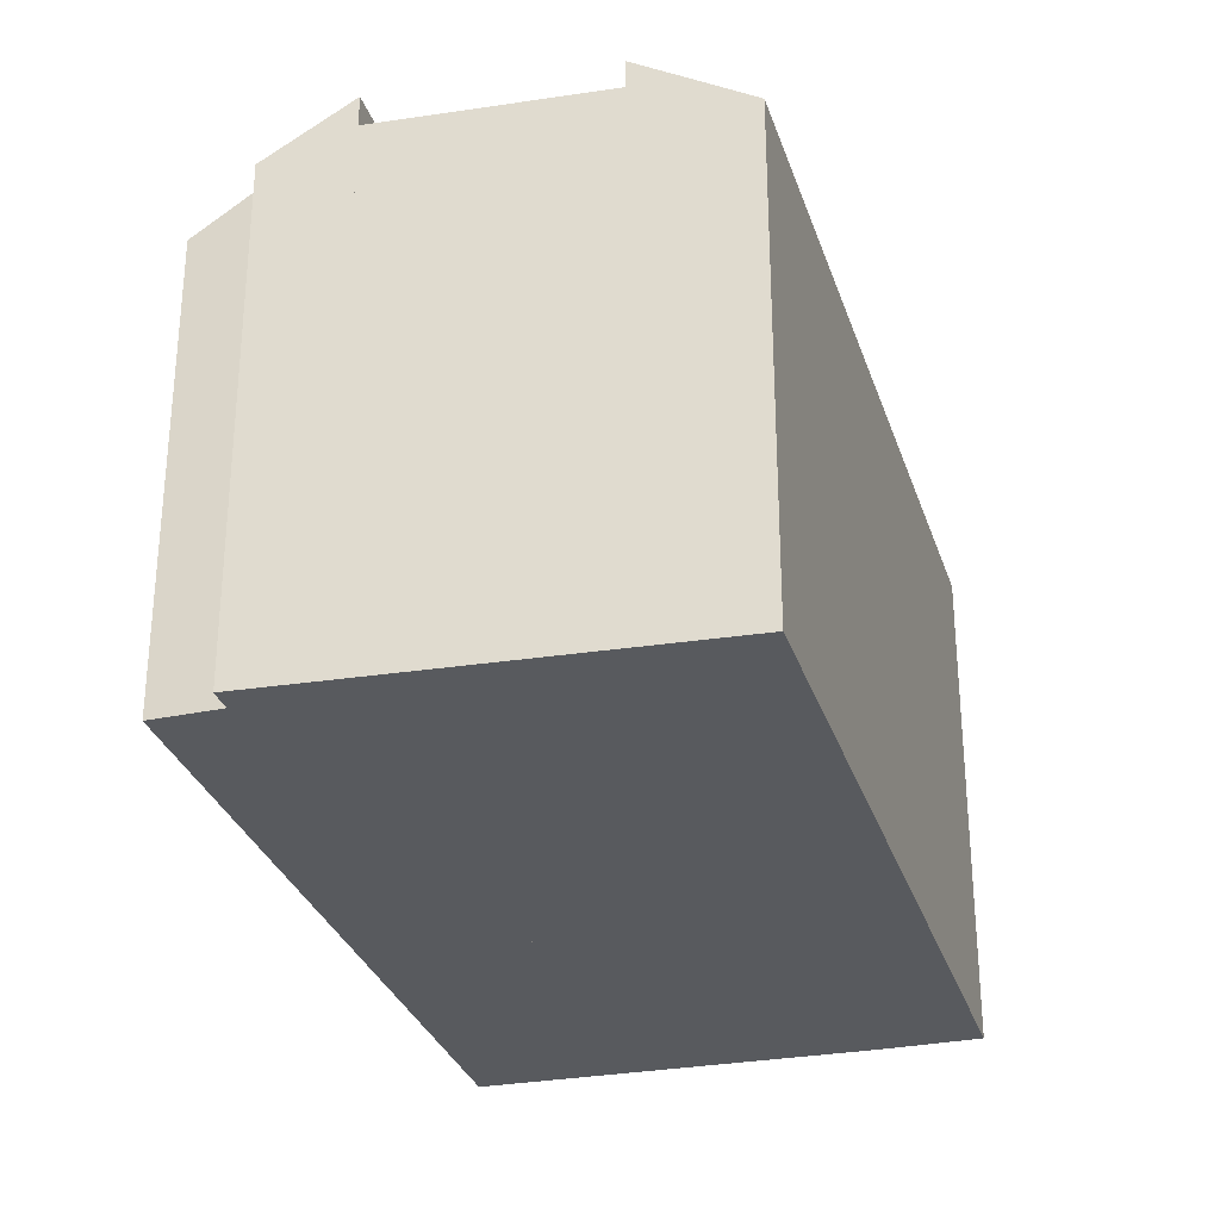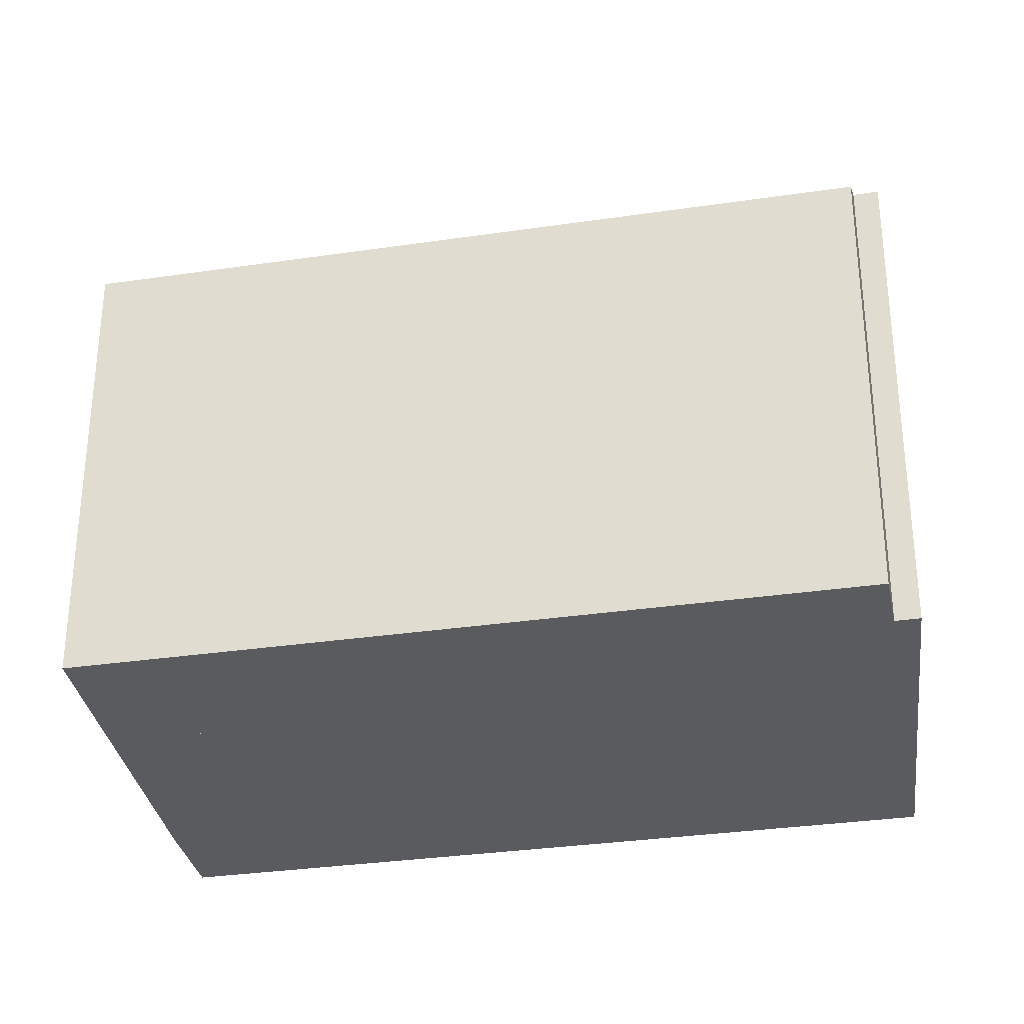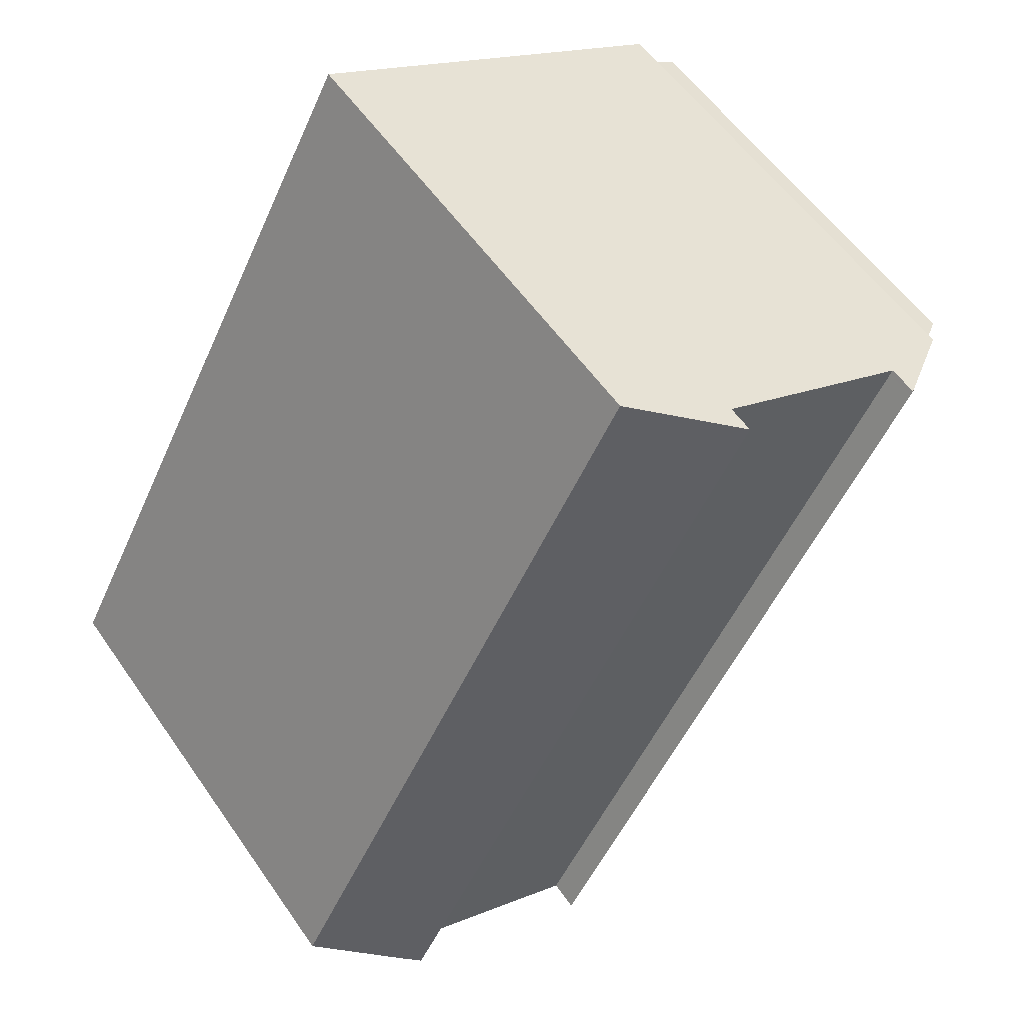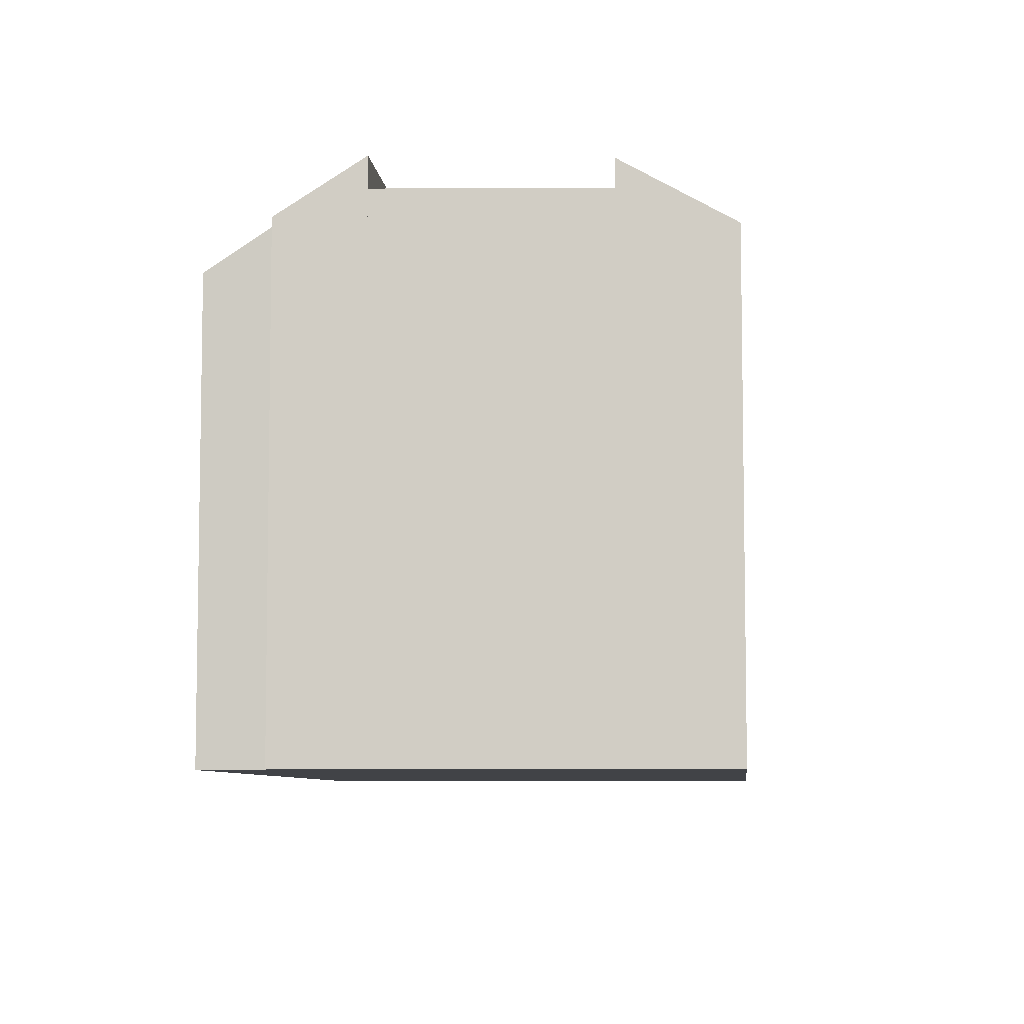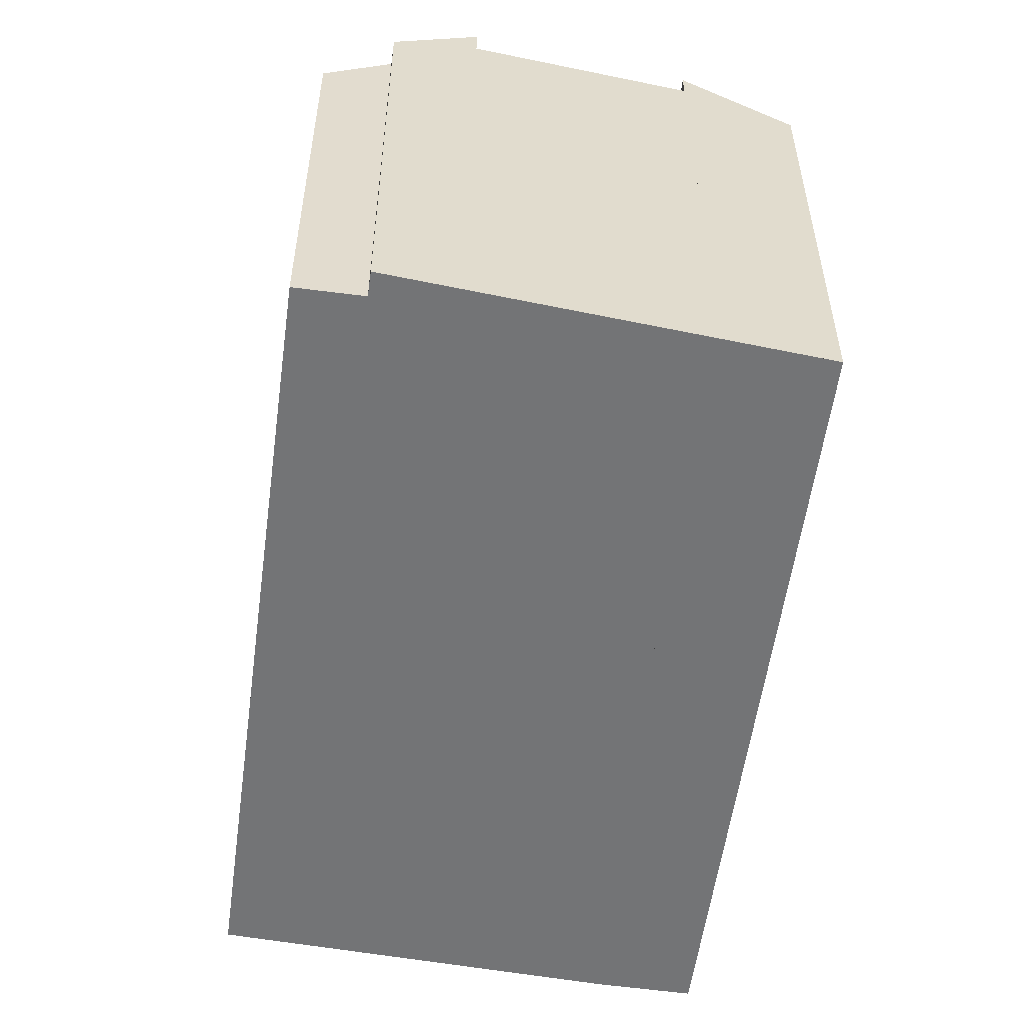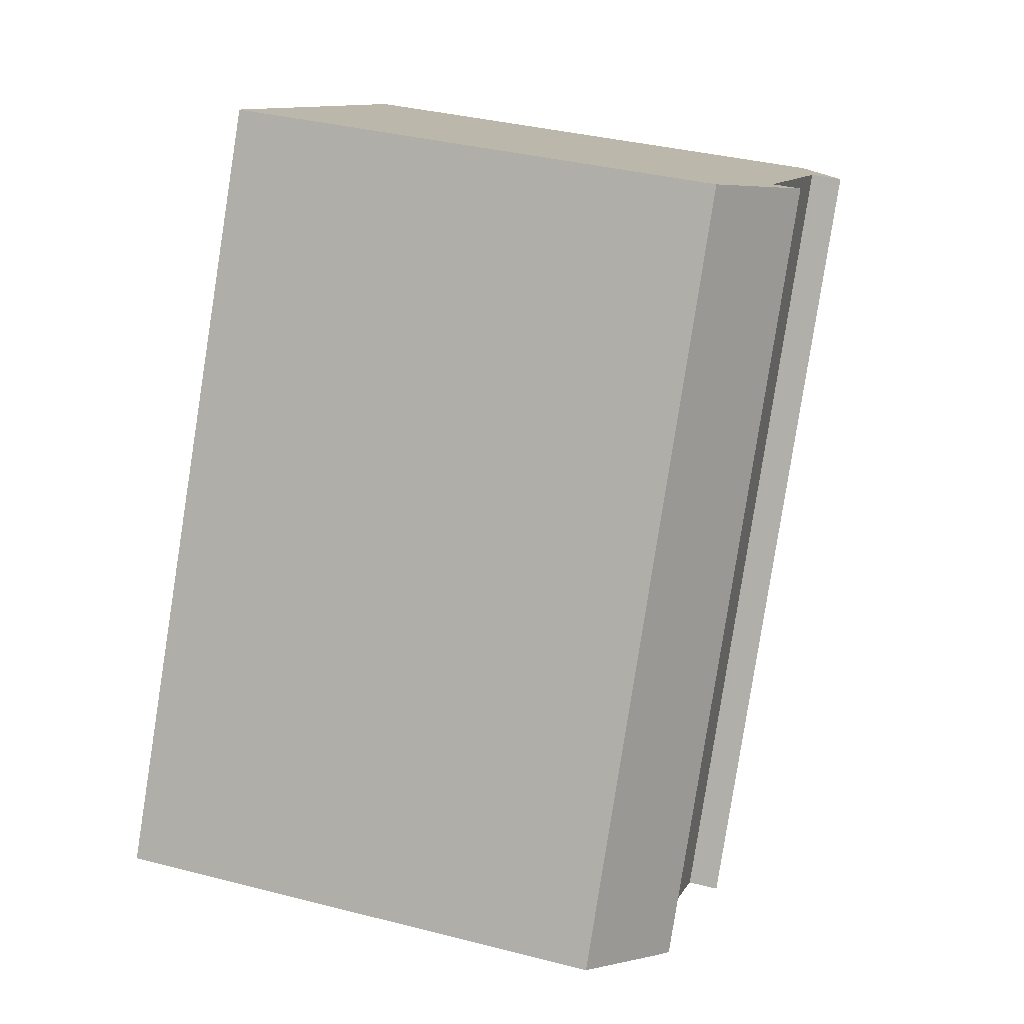
<metadata>
{"format":"obj","ext":"obj","renderer":"f3d","projection":"perspective","resolution":1024,"background":"white","views":[{"elev":-30.8,"azim":-12.0,"up":"+Y"},{"elev":-32.2,"azim":-107.1,"up":"+Y"},{"elev":55.8,"azim":145.8,"up":"+Z"},{"elev":-7.0,"azim":-23.4,"up":"+Y"},{"elev":-56.1,"azim":-36.5,"up":"+Y"},{"elev":35.9,"azim":108.7,"up":"+Z"}]}
</metadata>
<code>
v  3.684 15.8 2.434
v  1.538 14.3 1.628
v  3.615 15.8 2.56
v  14.55 15.8 -17.31
v  1.362 14.18 1.549
v  1.478 14.18 1.338
v  1.7 14.18 0.935
v  0 12.9 7.899e-16
v  10.59 12.9 -19.24
v  12.37 14.2 -18.38
v  1.7 -5.725e-17 0.935
v  1.362 -9.485e-17 1.549
v  1.478 -8.193e-17 1.338
v  10.59 1.178e-15 -19.24
v  0 0 0
v  3.615 -1.568e-16 2.56
v  1.538 -9.969e-17 1.628
v  14.55 1.06e-15 -17.31
v  3.684 -1.49e-16 2.434
v  12.37 1.125e-15 -18.38
v  14.55 14.92 -17.31
v  9.445 14.92 5.175
v  20.28 14.92 -14.51
v  3.684 14.92 2.434
v  6.887 14.92 4.027
v  3.615 14.92 2.56
v  9.329 14.92 5.123
v  9.445 -3.169e-16 5.175
v  6.887 -2.466e-16 4.027
v  9.329 -3.137e-16 5.123
v  20.28 8.886e-16 -14.51
v  12.38 13.99 6.493
v  20.28 15.71 -14.51
v  9.445 15.71 5.175
v  21.77 14.02 -10.67
v  22.34 14.02 -11.71
v  23.08 14.01 -13.03
v  20.77 15.42 -14.27
v  23.08 7.979e-16 -13.03
v  12.38 -3.976e-16 6.493
v  21.77 6.535e-16 -10.67
v  22.34 7.173e-16 -11.71
v  20.77 8.737e-16 -14.27
v  12.37 14 6.488
v  12.37 -3.973e-16 6.488
g defaultobject
f 1 2 3
f 2 1 4
f 2 4 5
f 5 4 6
f 6 4 7
f 7 4 8
f 8 4 9
f 9 4 10
f 11 6 7
f 6 11 5
f 5 11 12
f 12 11 13
f 14 8 9
f 8 14 15
f 2 16 3
f 16 2 5
f 16 5 12
f 16 12 17
f 8 11 7
f 11 8 15
f 16 1 3
f 1 16 4
f 4 16 18
f 18 16 19
f 18 10 4
f 10 18 9
f 9 18 14
f 14 18 20
f 14 11 15
f 13 17 12
f 17 13 16
f 16 13 19
f 19 13 11
f 19 11 18
f 18 11 14
f 18 14 20
f 21 22 23
f 22 21 24
f 22 24 25
f 25 24 26
f 16 25 26
f 25 16 27
f 27 16 22
f 22 16 28
f 28 16 29
f 28 29 30
f 28 23 22
f 23 28 31
f 31 21 23
f 21 31 18
f 18 24 21
f 24 18 19
f 24 19 26
f 26 19 16
f 28 18 31
f 18 28 29
f 18 29 16
f 18 16 19
f 32 33 34
f 33 32 35
f 33 35 36
f 33 36 37
f 33 37 38
f 35 37 36
f 37 35 32
f 37 32 39
f 39 32 40
f 39 40 41
f 39 41 42
f 37 43 38
f 43 37 39
f 38 31 33
f 31 38 43
f 31 34 33
f 34 31 28
f 28 44 34
f 44 28 45
f 45 32 44
f 32 45 40
f 42 43 39
f 43 42 31
f 31 42 28
f 28 42 41
f 28 41 40

</code>
